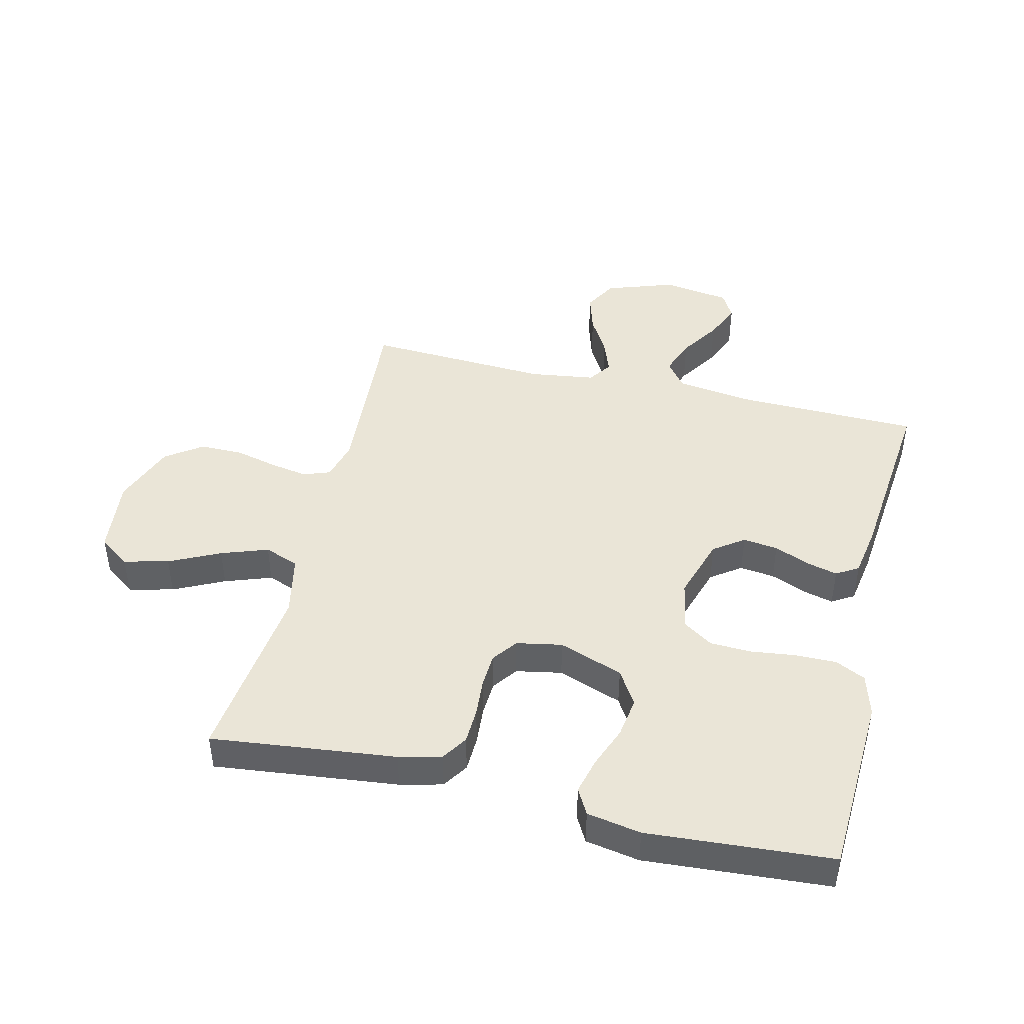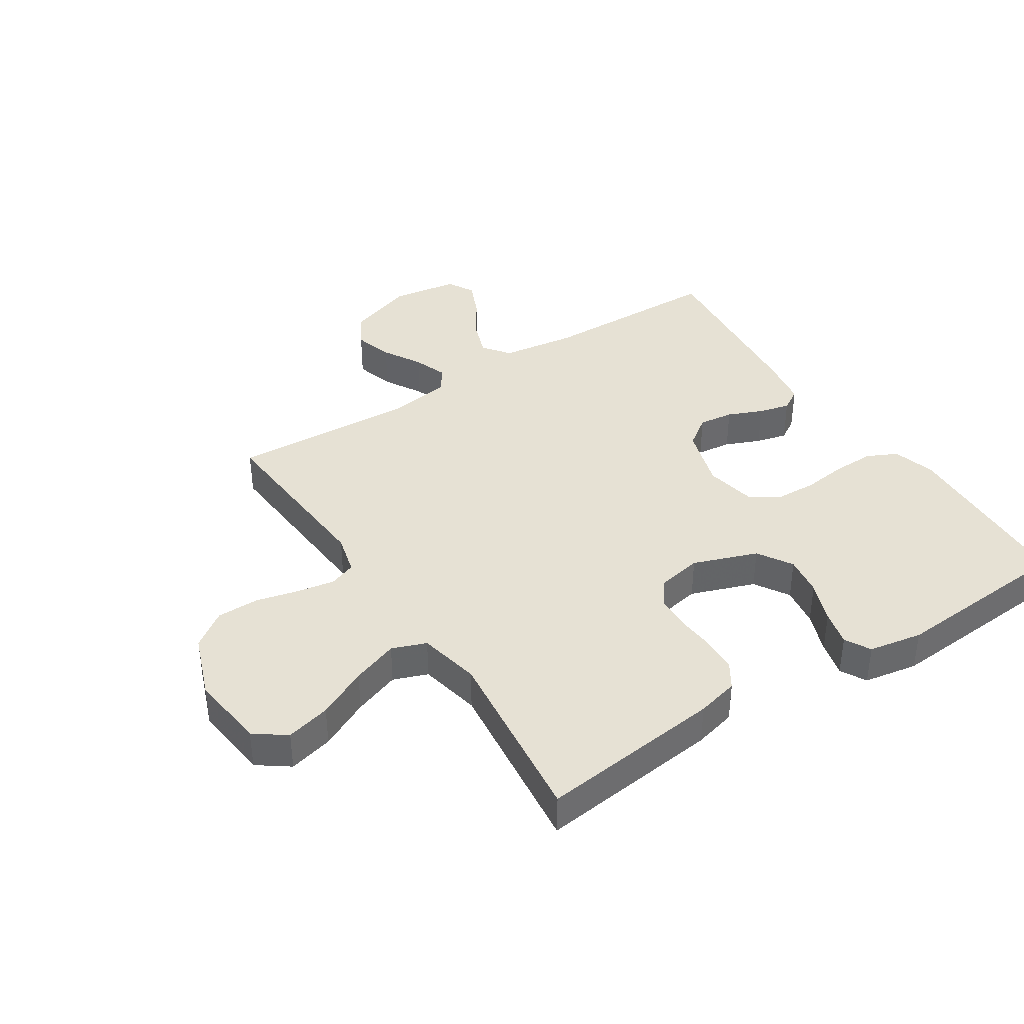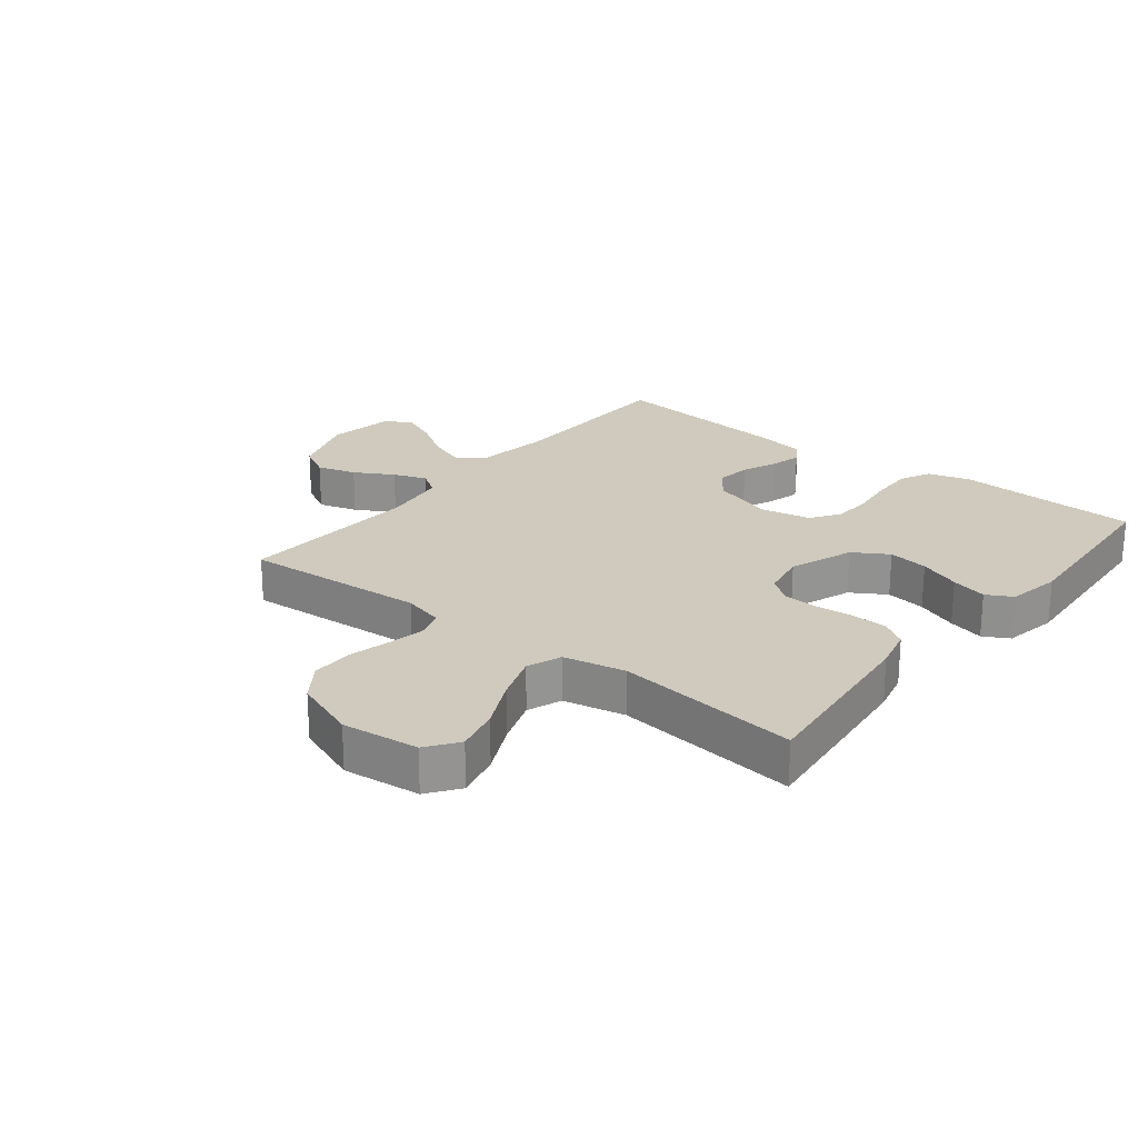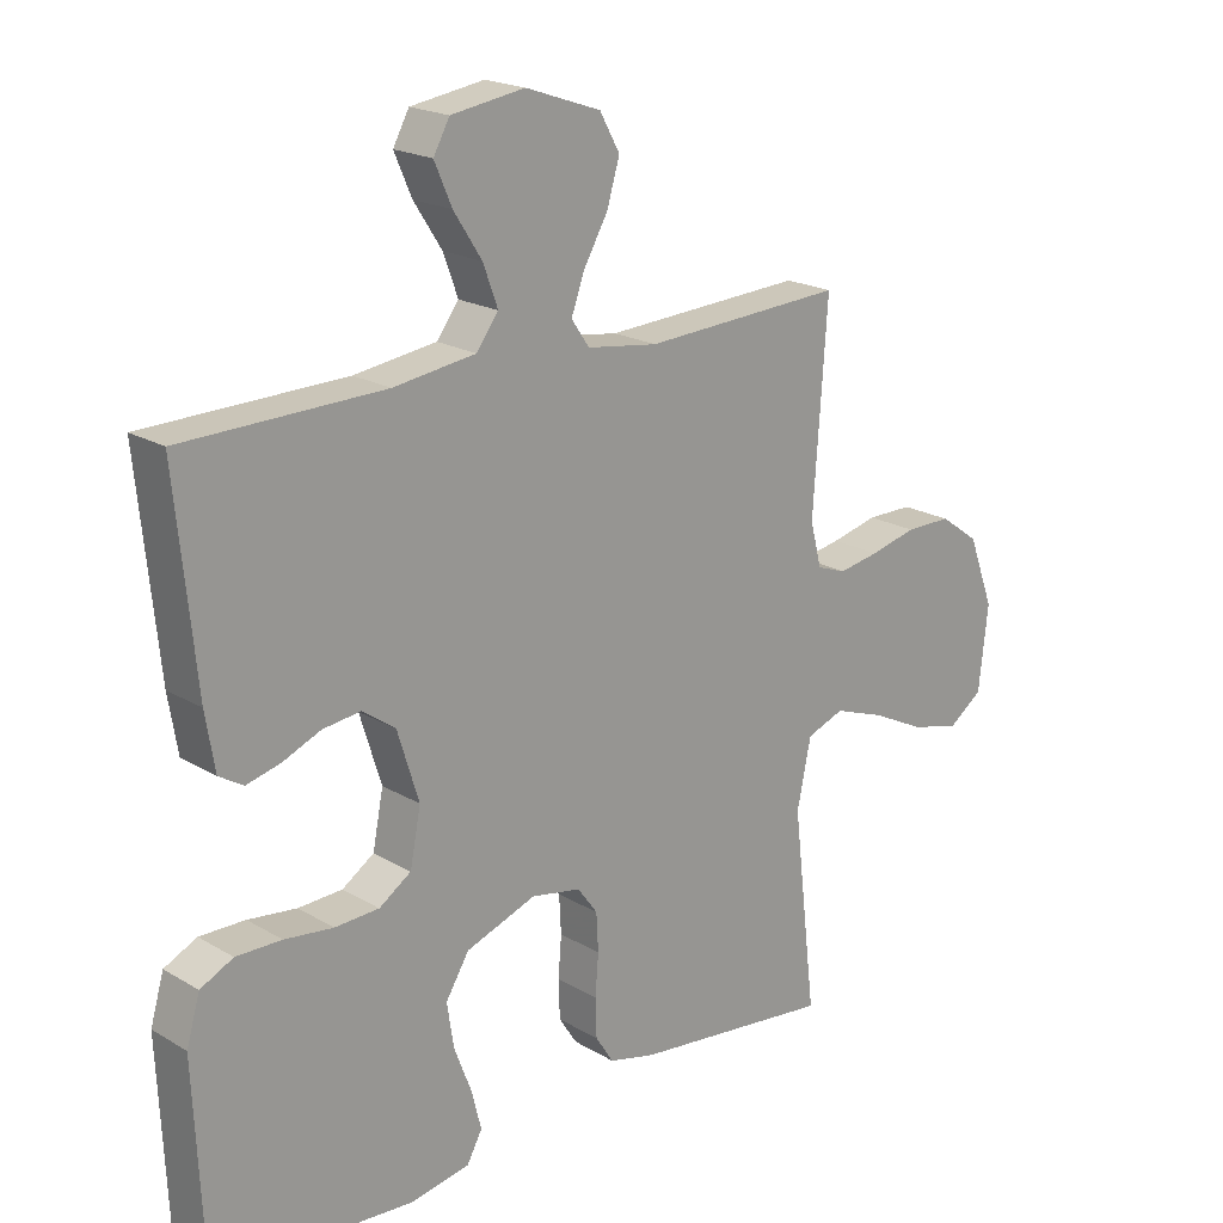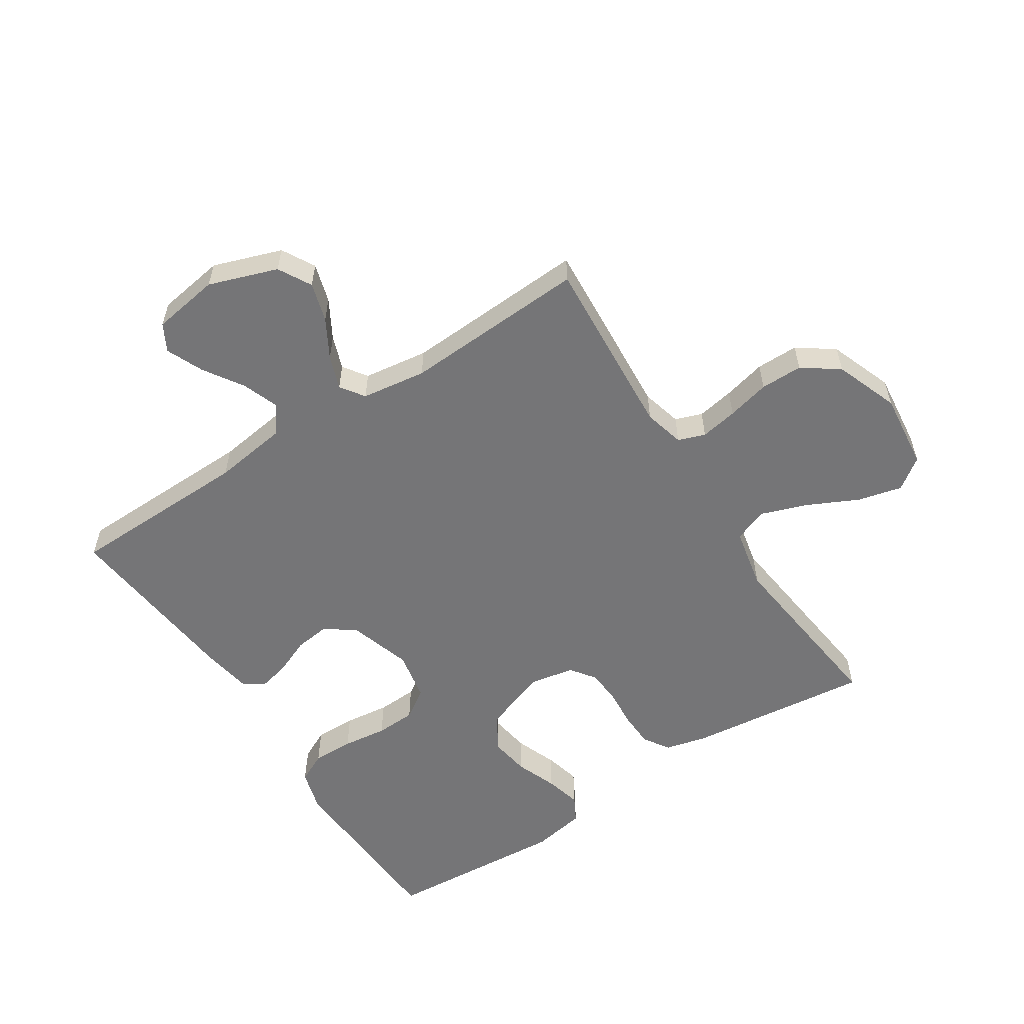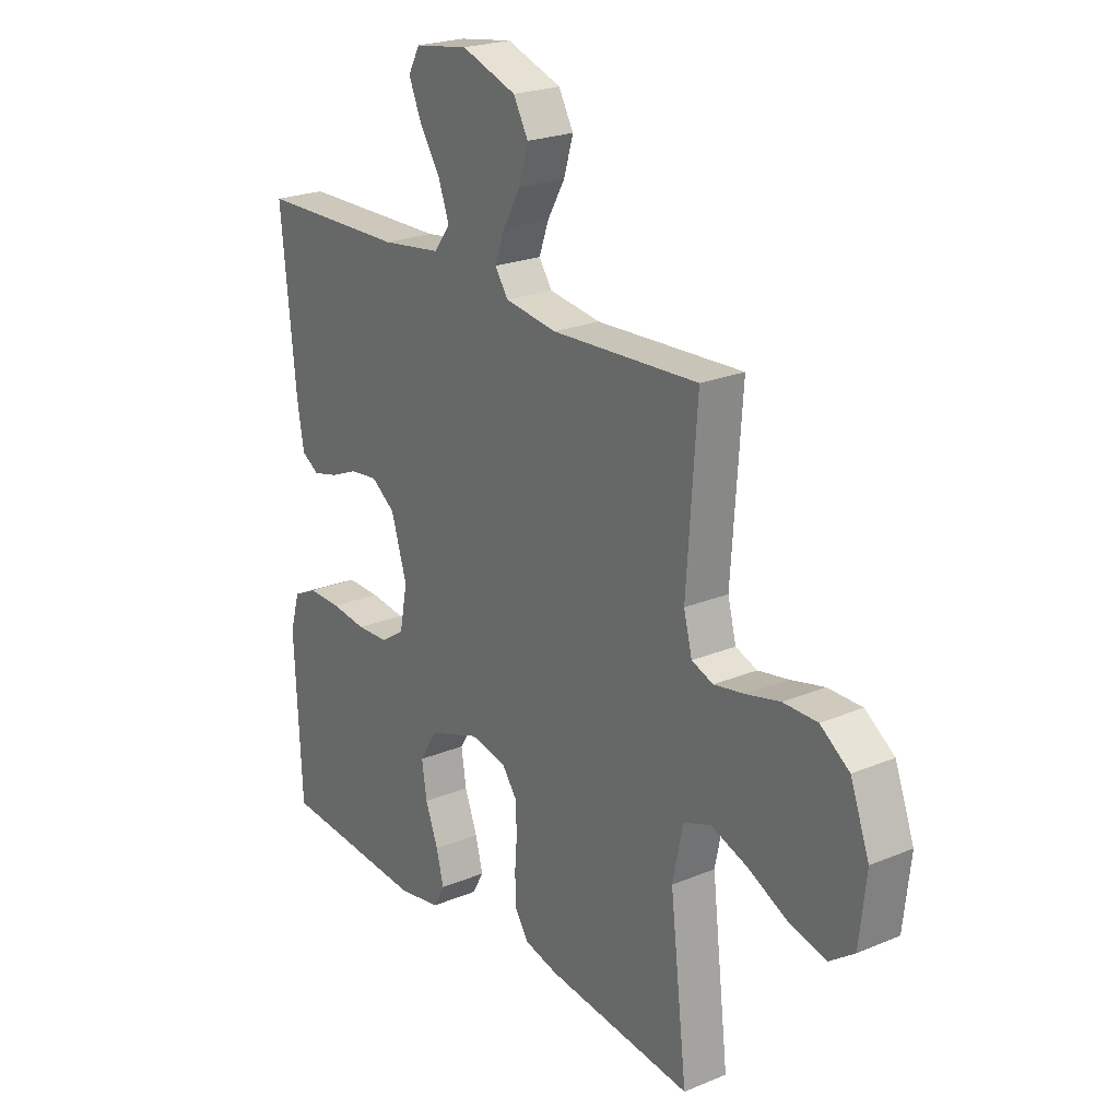
<metadata>
{"format":"obj","ext":"obj","renderer":"f3d","projection":"perspective","resolution":1024,"background":"white","views":[{"elev":44.3,"azim":-166.5,"up":"+Y"},{"elev":39.1,"azim":147.0,"up":"+Y"},{"elev":23.0,"azim":128.5,"up":"+Y"},{"elev":19.9,"azim":-42.7,"up":"+Z"},{"elev":-56.6,"azim":33.0,"up":"+Y"},{"elev":23.0,"azim":54.7,"up":"+Z"}]}
</metadata>
<code>
v -0.5 0.07 -0.5
v -0.514 0.07 -0.2
v -0.494 0.07 -0.131
v -0.445 0.07 -0.107
v -0.377 0.07 -0.108
v -0.304 0.07 -0.117
v -0.238 0.07 -0.114
v -0.19 0.07 -0.082
v -0.174 0.07 0
v -0.206 0.07 0.103
v -0.255 0.07 0.138
v -0.312 0.07 0.131
v -0.369 0.07 0.107
v -0.42 0.07 0.094
v -0.456 0.07 0.116
v -0.47 0.07 0.2
v -0.5 0.07 0.5
v -0.2 0.07 0.506
v -0.077 0.07 0.523
v -0.044 0.07 0.567
v -0.066 0.07 0.627
v -0.108 0.07 0.692
v -0.134 0.07 0.752
v -0.11 0.07 0.796
v 0 0.07 0.813
v 0.112 0.07 0.774
v 0.142 0.07 0.72
v 0.123 0.07 0.656
v 0.087 0.07 0.593
v 0.067 0.07 0.538
v 0.094 0.07 0.499
v 0.2 0.07 0.484
v 0.5 0.07 0.5
v 0.479 0.07 0.2
v 0.496 0.07 0.134
v 0.54 0.07 0.118
v 0.601 0.07 0.129
v 0.671 0.07 0.146
v 0.74 0.07 0.146
v 0.799 0.07 0.104
v 0.838 0.07 0
v 0.824 0.07 -0.126
v 0.773 0.07 -0.163
v 0.7 0.07 -0.145
v 0.618 0.07 -0.105
v 0.542 0.07 -0.078
v 0.486 0.07 -0.099
v 0.465 0.07 -0.2
v 0.5 0.07 -0.5
v 0.2 0.07 -0.466
v 0.131 0.07 -0.449
v 0.104 0.07 -0.407
v 0.102 0.07 -0.349
v 0.107 0.07 -0.287
v 0.104 0.07 -0.23
v 0.074 0.07 -0.189
v 0 0.07 -0.175
v -0.105 0.07 -0.213
v -0.14 0.07 -0.27
v -0.13 0.07 -0.336
v -0.104 0.07 -0.404
v -0.089 0.07 -0.463
v -0.112 0.07 -0.505
v -0.2 0.07 -0.521
v -0.5 0 -0.5
v -0.514 0 -0.2
v -0.494 0 -0.131
v -0.445 0 -0.107
v -0.377 0 -0.108
v -0.304 0 -0.117
v -0.238 0 -0.114
v -0.19 0 -0.082
v -0.174 0 0
v -0.206 0 0.103
v -0.255 0 0.138
v -0.312 0 0.131
v -0.369 0 0.107
v -0.42 0 0.094
v -0.456 0 0.116
v -0.47 0 0.2
v -0.5 0 0.5
v -0.2 0 0.506
v -0.077 0 0.523
v -0.044 0 0.567
v -0.066 0 0.627
v -0.108 0 0.692
v -0.134 0 0.752
v -0.11 0 0.796
v 0 0 0.813
v 0.112 0 0.774
v 0.142 0 0.72
v 0.123 0 0.656
v 0.087 0 0.593
v 0.067 0 0.538
v 0.094 0 0.499
v 0.2 0 0.484
v 0.5 0 0.5
v 0.479 0 0.2
v 0.496 0 0.134
v 0.54 0 0.118
v 0.601 0 0.129
v 0.671 0 0.146
v 0.74 0 0.146
v 0.799 0 0.104
v 0.838 0 0
v 0.824 0 -0.126
v 0.773 0 -0.163
v 0.7 0 -0.145
v 0.618 0 -0.105
v 0.542 0 -0.078
v 0.486 0 -0.099
v 0.465 0 -0.2
v 0.5 0 -0.5
v 0.2 0 -0.466
v 0.131 0 -0.449
v 0.104 0 -0.407
v 0.102 0 -0.349
v 0.107 0 -0.287
v 0.104 0 -0.23
v 0.074 0 -0.189
v 0 0 -0.175
v -0.105 0 -0.213
v -0.14 0 -0.27
v -0.13 0 -0.336
v -0.104 0 -0.404
v -0.089 0 -0.463
v -0.112 0 -0.505
v -0.2 0 -0.521
f 4 5 6
f 3 4 6
f 2 3 6
f 1 2 6
f 64 1 6
f 63 64 6
f 62 63 6
f 61 62 6
f 60 61 6
f 59 60 6 7
f 58 59 7 8
f 57 58 8 9
f 56 57 9 10
f 52 53 54
f 51 52 54
f 50 51 54
f 49 50 54
f 48 49 54
f 47 48 54 55
f 46 47 55 56
f 43 44 45
f 42 43 45
f 41 42 45
f 40 41 45
f 39 40 45
f 38 39 45
f 37 38 45
f 36 37 45 46
f 46 56 10
f 36 46 10
f 35 36 10
f 32 33 34
f 35 10 11
f 34 35 11
f 32 34 11
f 31 32 11
f 27 28 29
f 26 27 29
f 25 26 29
f 24 25 29
f 23 24 29
f 22 23 29
f 21 22 29
f 20 21 29 30
f 31 11 12
f 30 31 12
f 20 30 12
f 19 20 12
f 16 17 18
f 16 18 19
f 15 16 19
f 14 15 19
f 13 14 19
f 12 13 19
f 70 69 68
f 70 68 67
f 70 67 66
f 70 66 65
f 70 65 128
f 70 128 127
f 70 127 126
f 70 126 125
f 70 125 124
f 71 70 124 123
f 72 71 123 122
f 73 72 122 121
f 74 73 121 120
f 118 117 116
f 118 116 115
f 118 115 114
f 118 114 113
f 118 113 112
f 119 118 112 111
f 120 119 111 110
f 109 108 107
f 109 107 106
f 109 106 105
f 109 105 104
f 109 104 103
f 109 103 102
f 109 102 101
f 110 109 101 100
f 74 120 110
f 74 110 100
f 74 100 99
f 98 97 96
f 75 74 99
f 75 99 98
f 75 98 96
f 75 96 95
f 93 92 91
f 93 91 90
f 93 90 89
f 93 89 88
f 93 88 87
f 93 87 86
f 93 86 85
f 94 93 85 84
f 76 75 95
f 76 95 94
f 76 94 84
f 76 84 83
f 82 81 80
f 83 82 80
f 83 80 79
f 83 79 78
f 83 78 77
f 83 77 76
f 1 65 66 2
f 2 66 67 3
f 3 67 68 4
f 4 68 69 5
f 5 69 70 6
f 6 70 71 7
f 7 71 72 8
f 8 72 73 9
f 9 73 74 10
f 10 74 75 11
f 11 75 76 12
f 12 76 77 13
f 13 77 78 14
f 14 78 79 15
f 15 79 80 16
f 16 80 81 17
f 17 81 82 18
f 18 82 83 19
f 19 83 84 20
f 20 84 85 21
f 21 85 86 22
f 22 86 87 23
f 23 87 88 24
f 24 88 89 25
f 25 89 90 26
f 26 90 91 27
f 27 91 92 28
f 28 92 93 29
f 29 93 94 30
f 30 94 95 31
f 31 95 96 32
f 32 96 97 33
f 33 97 98 34
f 34 98 99 35
f 35 99 100 36
f 36 100 101 37
f 37 101 102 38
f 38 102 103 39
f 39 103 104 40
f 40 104 105 41
f 41 105 106 42
f 42 106 107 43
f 43 107 108 44
f 44 108 109 45
f 45 109 110 46
f 46 110 111 47
f 47 111 112 48
f 48 112 113 49
f 49 113 114 50
f 50 114 115 51
f 51 115 116 52
f 52 116 117 53
f 53 117 118 54
f 54 118 119 55
f 55 119 120 56
f 56 120 121 57
f 57 121 122 58
f 58 122 123 59
f 59 123 124 60
f 60 124 125 61
f 61 125 126 62
f 62 126 127 63
f 63 127 128 64
f 64 128 65 1

</code>
